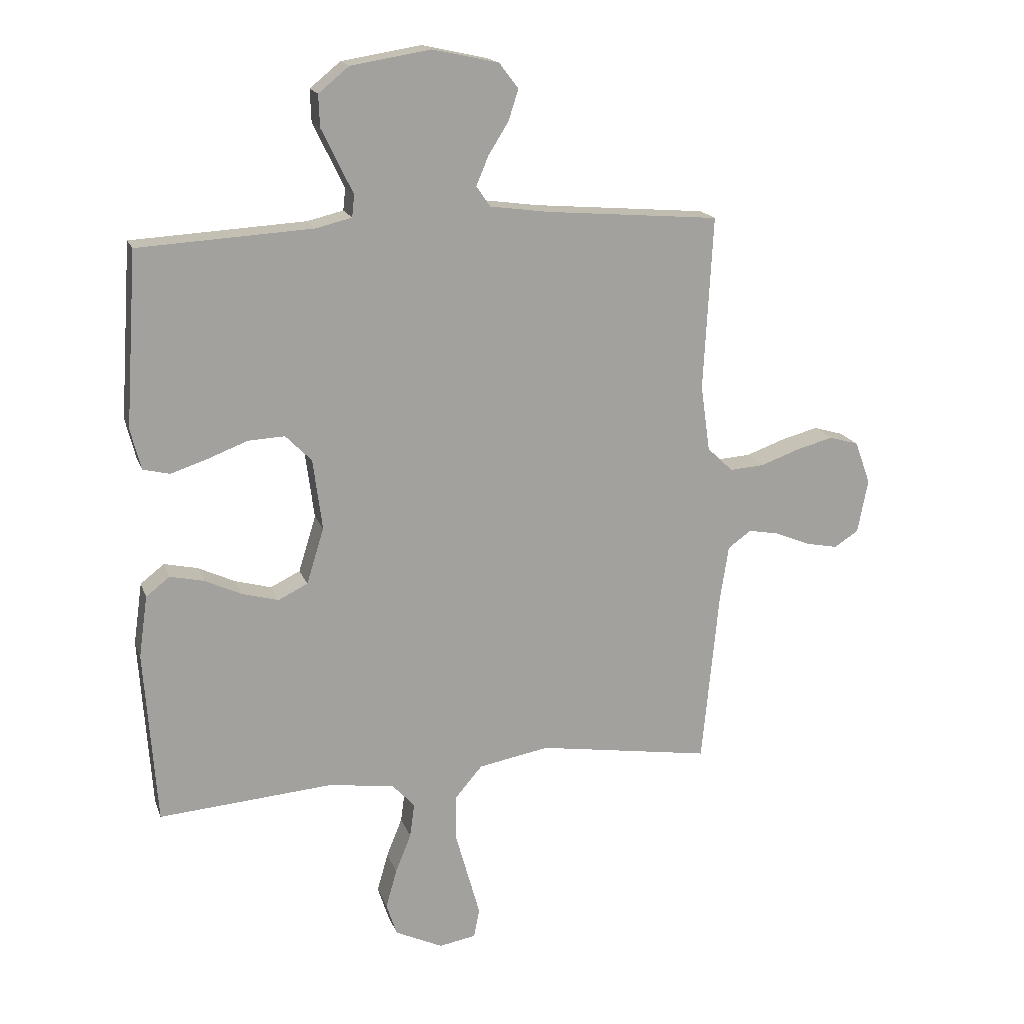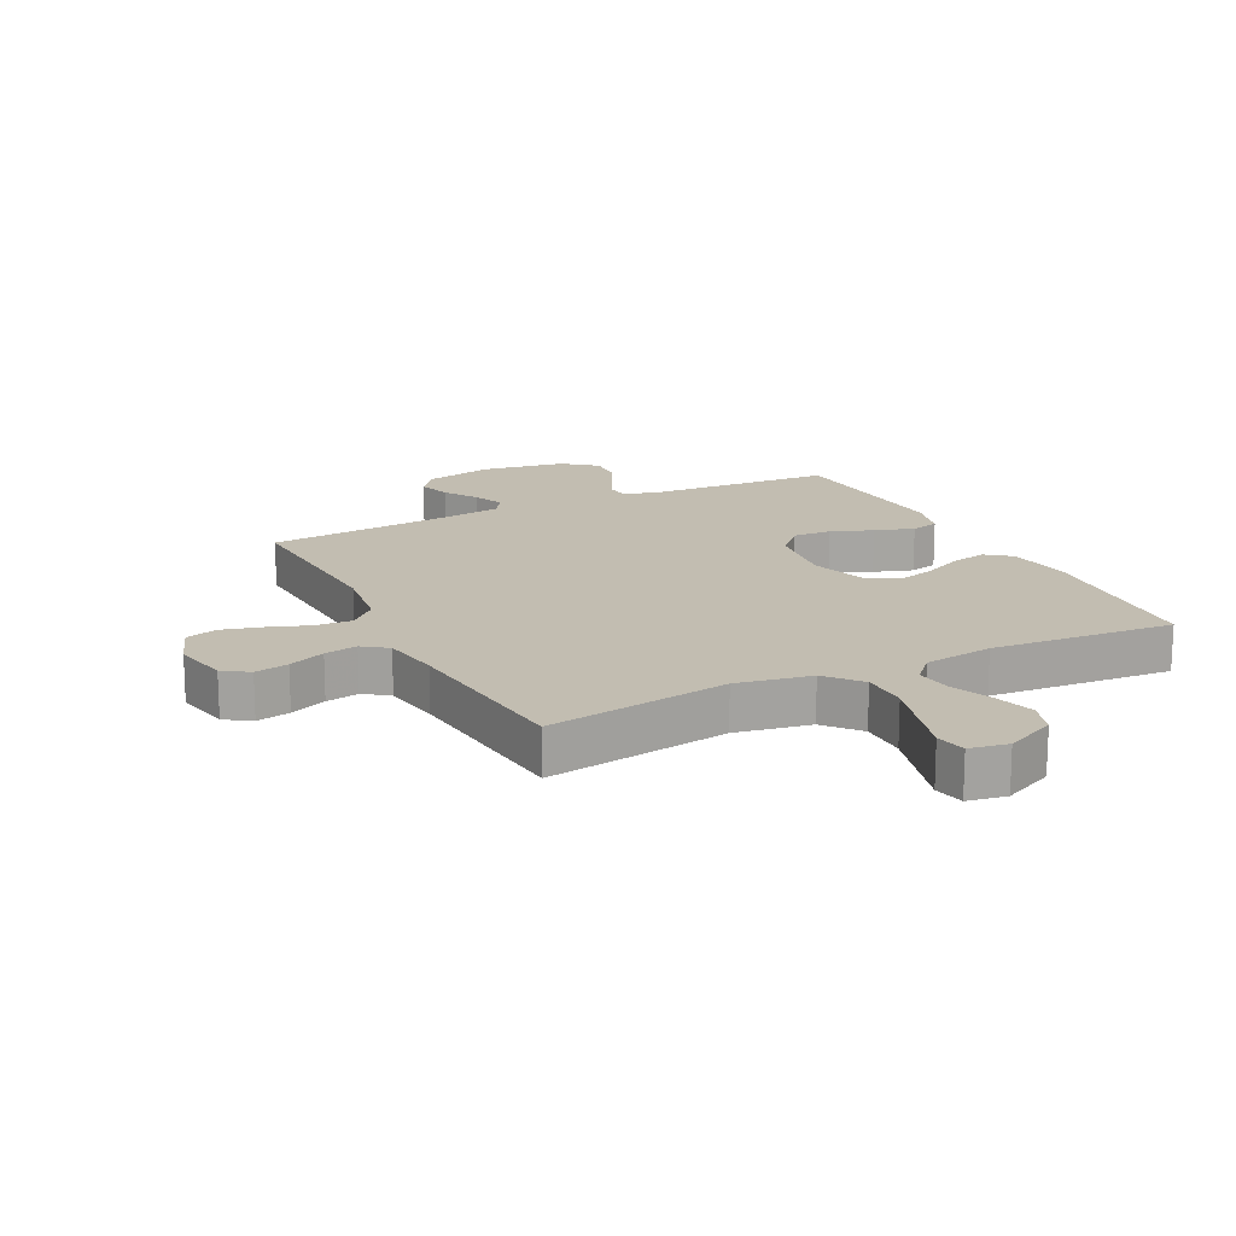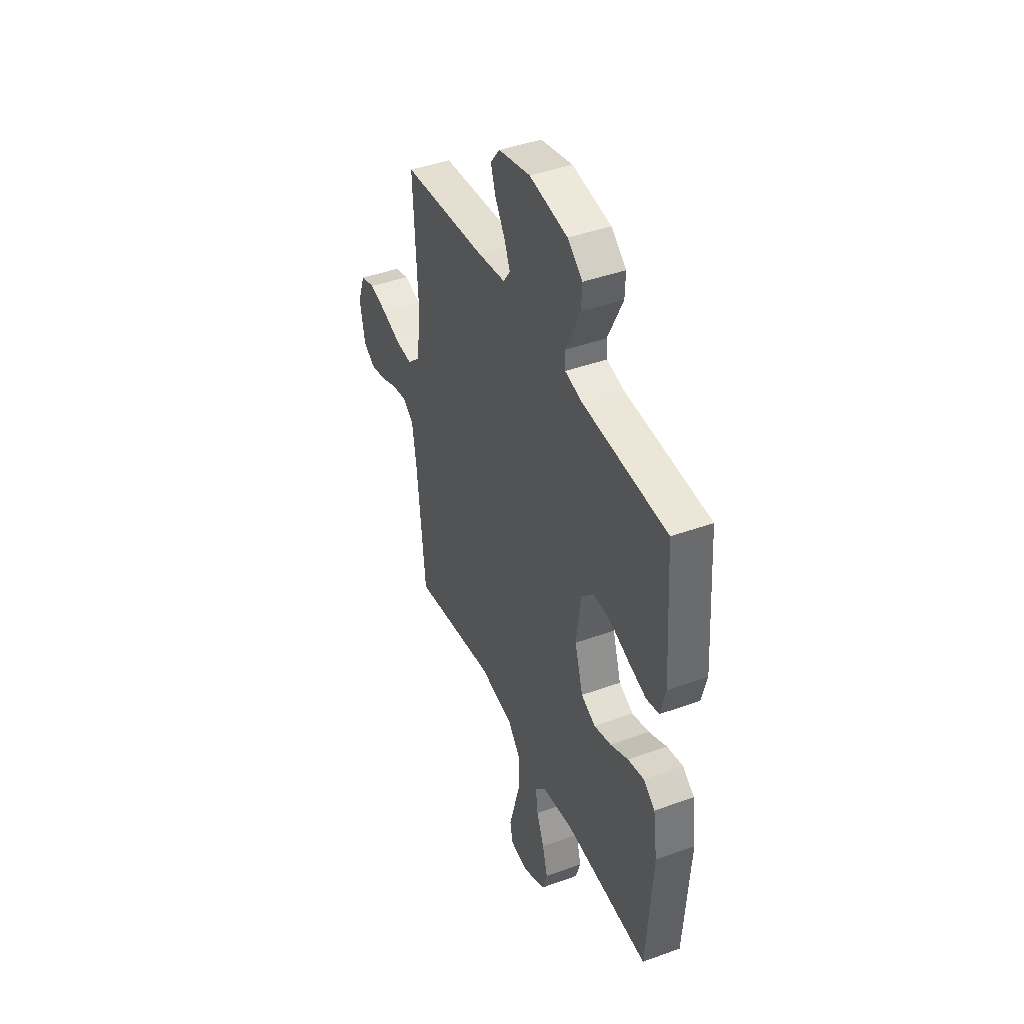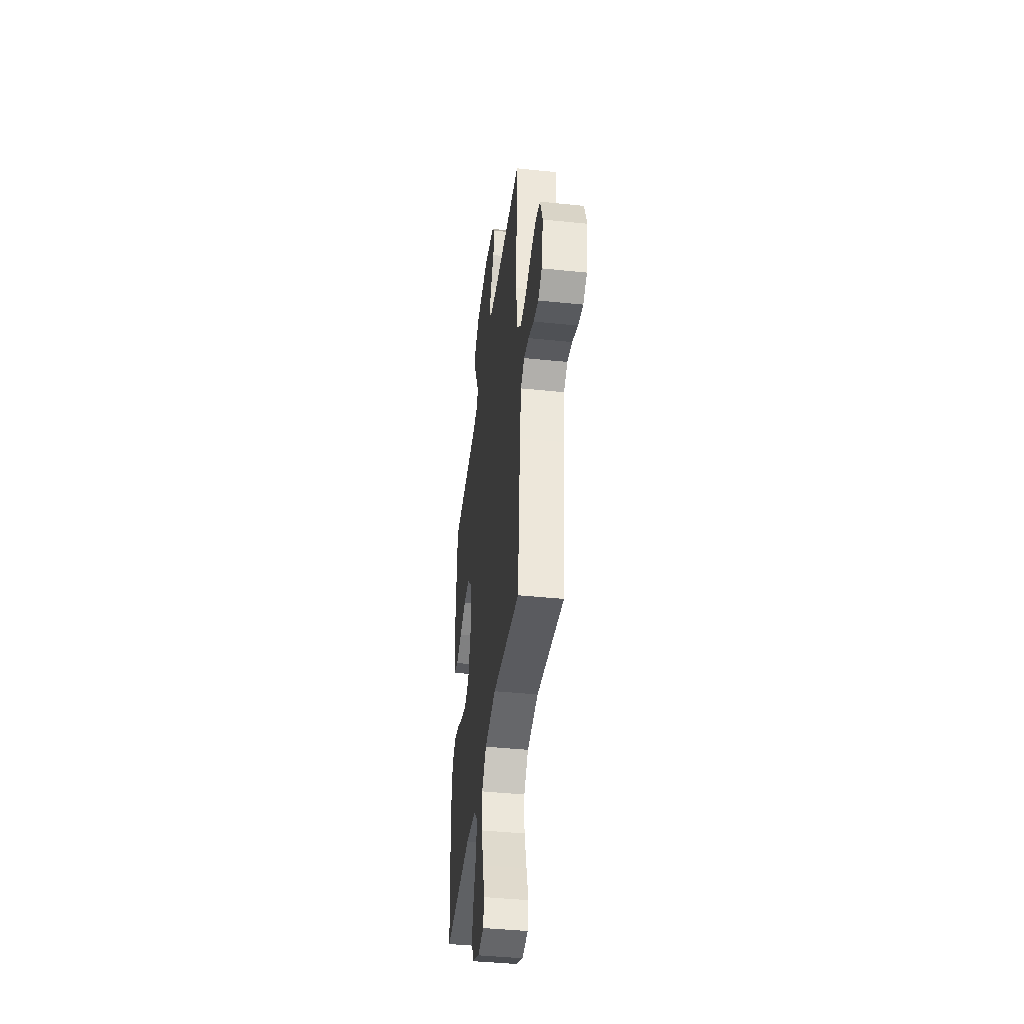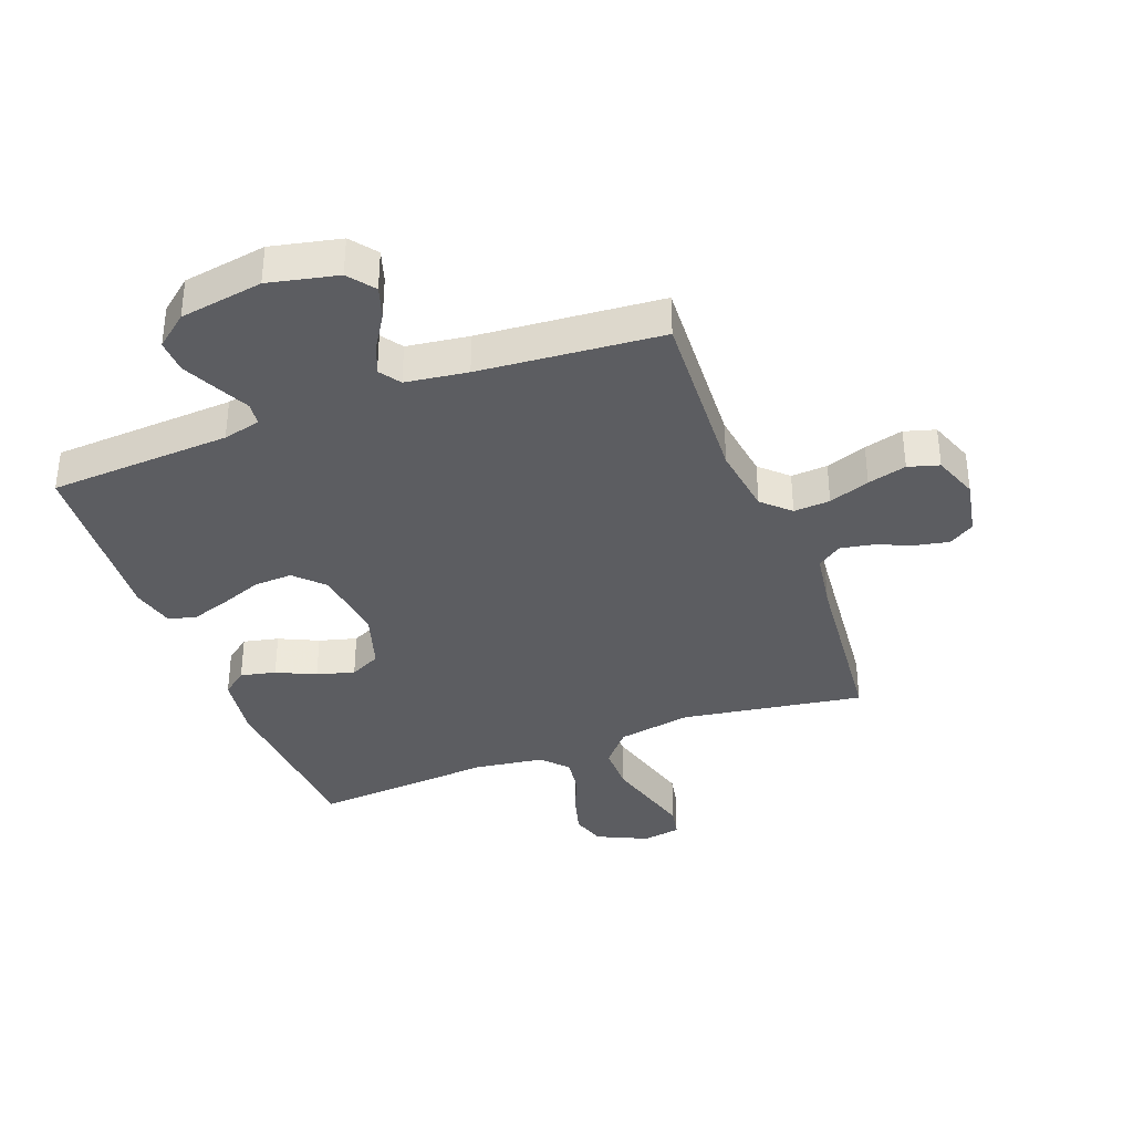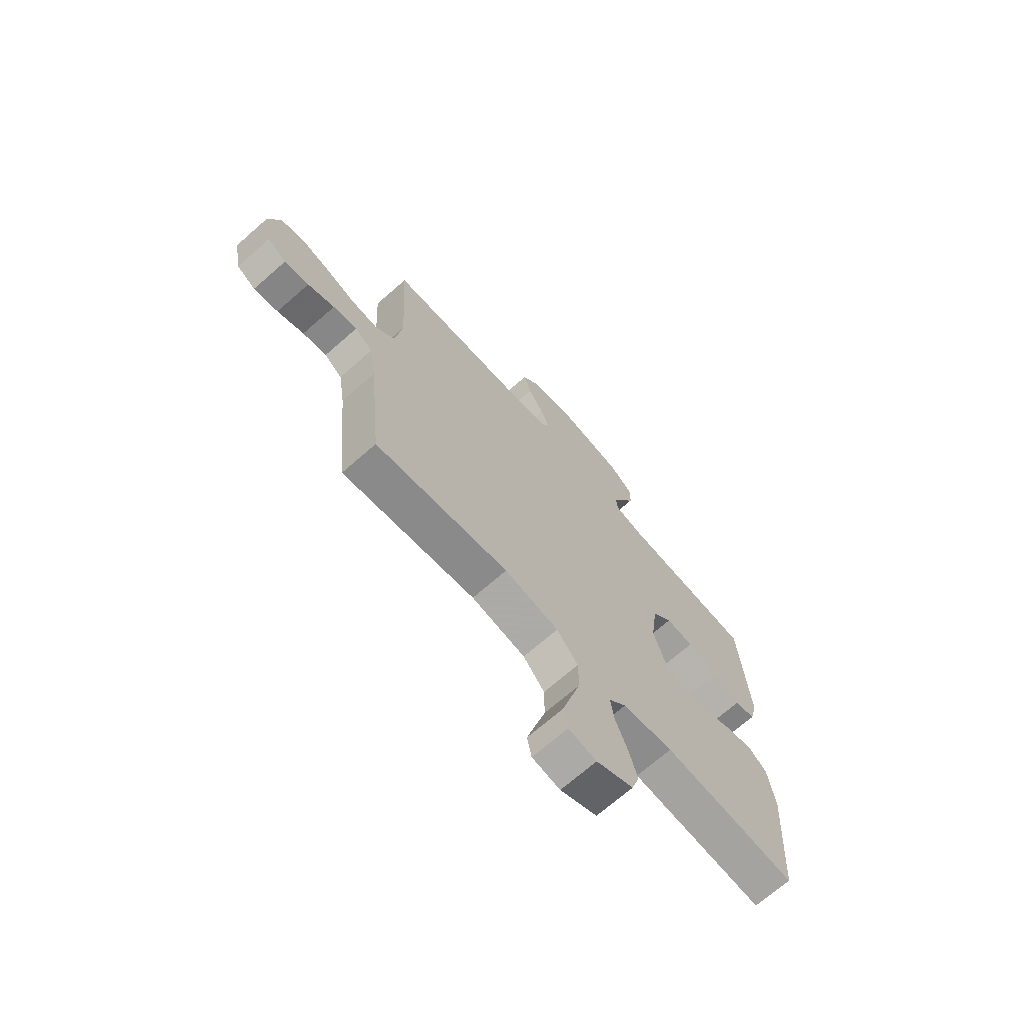
<metadata>
{"format":"obj","ext":"obj","renderer":"f3d","projection":"perspective","resolution":1024,"background":"white","views":[{"elev":17.3,"azim":-16.1,"up":"+Z"},{"elev":16.8,"azim":153.4,"up":"+Y"},{"elev":42.6,"azim":-113.4,"up":"+Z"},{"elev":-42.0,"azim":82.9,"up":"+Z"},{"elev":-36.5,"azim":20.7,"up":"+Y"},{"elev":-69.9,"azim":131.3,"up":"+Z"}]}
</metadata>
<code>
v -0.5 0.07 0.5
v -0.2 0.07 0.517
v -0.138 0.07 0.532
v -0.134 0.07 0.57
v -0.16 0.07 0.623
v -0.188 0.07 0.681
v -0.19 0.07 0.736
v -0.137 0.07 0.779
v 0 0.07 0.801
v 0.114 0.07 0.776
v 0.147 0.07 0.733
v 0.13 0.07 0.68
v 0.095 0.07 0.624
v 0.074 0.07 0.574
v 0.098 0.07 0.539
v 0.2 0.07 0.525
v 0.5 0.07 0.5
v 0.484 0.07 0.2
v 0.5 0.07 0.086
v 0.544 0.07 0.044
v 0.604 0.07 0.048
v 0.671 0.07 0.072
v 0.735 0.07 0.089
v 0.786 0.07 0.074
v 0.813 0.07 0
v 0.795 0.07 -0.093
v 0.753 0.07 -0.12
v 0.698 0.07 -0.109
v 0.638 0.07 -0.084
v 0.584 0.07 -0.074
v 0.544 0.07 -0.103
v 0.529 0.07 -0.2
v 0.5 0.07 -0.5
v 0.2 0.07 -0.453
v 0.078 0.07 -0.475
v 0.03 0.07 -0.531
v 0.03 0.07 -0.608
v 0.053 0.07 -0.69
v 0.073 0.07 -0.762
v 0.063 0.07 -0.812
v 0 0.07 -0.823
v -0.083 0.07 -0.784
v -0.101 0.07 -0.728
v -0.082 0.07 -0.661
v -0.055 0.07 -0.594
v -0.047 0.07 -0.535
v -0.086 0.07 -0.493
v -0.2 0.07 -0.477
v -0.5 0.07 -0.5
v -0.521 0.07 -0.2
v -0.506 0.07 -0.094
v -0.465 0.07 -0.062
v -0.407 0.07 -0.075
v -0.343 0.07 -0.105
v -0.281 0.07 -0.122
v -0.23 0.07 -0.097
v -0.2 0.07 0
v -0.216 0.07 0.122
v -0.261 0.07 0.168
v -0.324 0.07 0.165
v -0.392 0.07 0.139
v -0.456 0.07 0.118
v -0.502 0.07 0.129
v -0.52 0.07 0.2
v -0.5 0 0.5
v -0.2 0 0.517
v -0.138 0 0.532
v -0.134 0 0.57
v -0.16 0 0.623
v -0.188 0 0.681
v -0.19 0 0.736
v -0.137 0 0.779
v 0 0 0.801
v 0.114 0 0.776
v 0.147 0 0.733
v 0.13 0 0.68
v 0.095 0 0.624
v 0.074 0 0.574
v 0.098 0 0.539
v 0.2 0 0.525
v 0.5 0 0.5
v 0.484 0 0.2
v 0.5 0 0.086
v 0.544 0 0.044
v 0.604 0 0.048
v 0.671 0 0.072
v 0.735 0 0.089
v 0.786 0 0.074
v 0.813 0 0
v 0.795 0 -0.093
v 0.753 0 -0.12
v 0.698 0 -0.109
v 0.638 0 -0.084
v 0.584 0 -0.074
v 0.544 0 -0.103
v 0.529 0 -0.2
v 0.5 0 -0.5
v 0.2 0 -0.453
v 0.078 0 -0.475
v 0.03 0 -0.531
v 0.03 0 -0.608
v 0.053 0 -0.69
v 0.073 0 -0.762
v 0.063 0 -0.812
v 0 0 -0.823
v -0.083 0 -0.784
v -0.101 0 -0.728
v -0.082 0 -0.661
v -0.055 0 -0.594
v -0.047 0 -0.535
v -0.086 0 -0.493
v -0.2 0 -0.477
v -0.5 0 -0.5
v -0.521 0 -0.2
v -0.506 0 -0.094
v -0.465 0 -0.062
v -0.407 0 -0.075
v -0.343 0 -0.105
v -0.281 0 -0.122
v -0.23 0 -0.097
v -0.2 0 0
v -0.216 0 0.122
v -0.261 0 0.168
v -0.324 0 0.165
v -0.392 0 0.139
v -0.456 0 0.118
v -0.502 0 0.129
v -0.52 0 0.2
f 63 64 1 2
f 60 61 62 63
f 60 63 2 3
f 59 60 3
f 58 59 3
f 57 58 3
f 51 52 53 54
f 51 54 55
f 48 49 50 51
f 47 48 51 55
f 46 47 55 56
f 42 43 44 45
f 40 41 42 45
f 40 45 46
f 37 38 39 40
f 37 40 46
f 36 37 46 56
f 32 33 34
f 31 32 34 35
f 26 27 28 29
f 26 29 30
f 25 26 30
f 24 25 30
f 21 22 23 24
f 21 24 30 31
f 16 17 18
f 15 16 18 19
f 10 11 12 13
f 10 13 14
f 9 10 14
f 8 9 14
f 7 8 14 15
f 4 5 6 7
f 35 36 56 57
f 35 57 3
f 20 21 31 35
f 19 20 35 3
f 4 7 15 19
f 3 4 19
f 66 65 128 127
f 127 126 125 124
f 67 66 127 124
f 67 124 123
f 67 123 122
f 67 122 121
f 118 117 116 115
f 119 118 115
f 115 114 113 112
f 119 115 112 111
f 120 119 111 110
f 109 108 107 106
f 109 106 105 104
f 110 109 104
f 104 103 102 101
f 110 104 101
f 120 110 101 100
f 98 97 96
f 99 98 96 95
f 93 92 91 90
f 94 93 90
f 94 90 89
f 94 89 88
f 88 87 86 85
f 95 94 88 85
f 82 81 80
f 83 82 80 79
f 77 76 75 74
f 78 77 74
f 78 74 73
f 78 73 72
f 79 78 72 71
f 71 70 69 68
f 121 120 100 99
f 67 121 99
f 99 95 85 84
f 67 99 84 83
f 83 79 71 68
f 83 68 67
f 1 65 66 2
f 2 66 67 3
f 3 67 68 4
f 4 68 69 5
f 5 69 70 6
f 6 70 71 7
f 7 71 72 8
f 8 72 73 9
f 9 73 74 10
f 10 74 75 11
f 11 75 76 12
f 12 76 77 13
f 13 77 78 14
f 14 78 79 15
f 15 79 80 16
f 16 80 81 17
f 17 81 82 18
f 18 82 83 19
f 19 83 84 20
f 20 84 85 21
f 21 85 86 22
f 22 86 87 23
f 23 87 88 24
f 24 88 89 25
f 25 89 90 26
f 26 90 91 27
f 27 91 92 28
f 28 92 93 29
f 29 93 94 30
f 30 94 95 31
f 31 95 96 32
f 32 96 97 33
f 33 97 98 34
f 34 98 99 35
f 35 99 100 36
f 36 100 101 37
f 37 101 102 38
f 38 102 103 39
f 39 103 104 40
f 40 104 105 41
f 41 105 106 42
f 42 106 107 43
f 43 107 108 44
f 44 108 109 45
f 45 109 110 46
f 46 110 111 47
f 47 111 112 48
f 48 112 113 49
f 49 113 114 50
f 50 114 115 51
f 51 115 116 52
f 52 116 117 53
f 53 117 118 54
f 54 118 119 55
f 55 119 120 56
f 56 120 121 57
f 57 121 122 58
f 58 122 123 59
f 59 123 124 60
f 60 124 125 61
f 61 125 126 62
f 62 126 127 63
f 63 127 128 64
f 64 128 65 1

</code>
